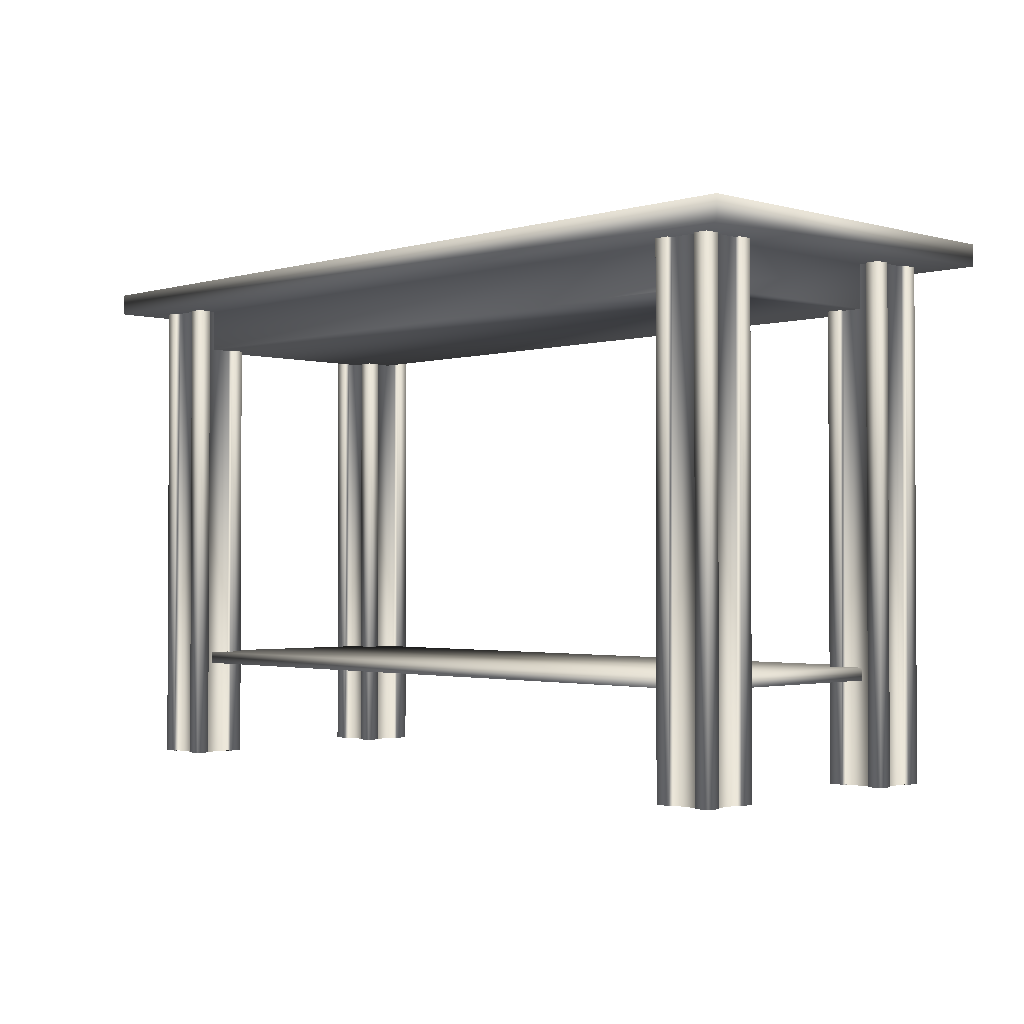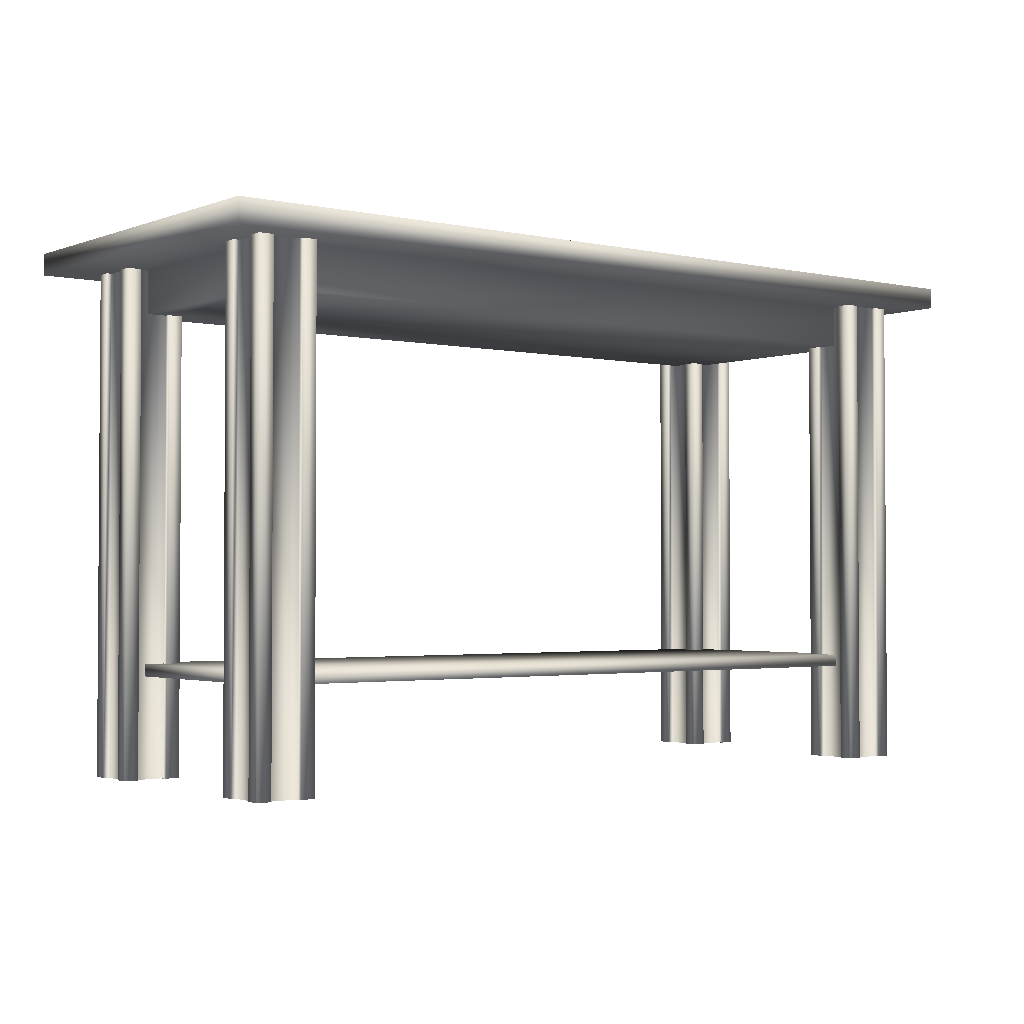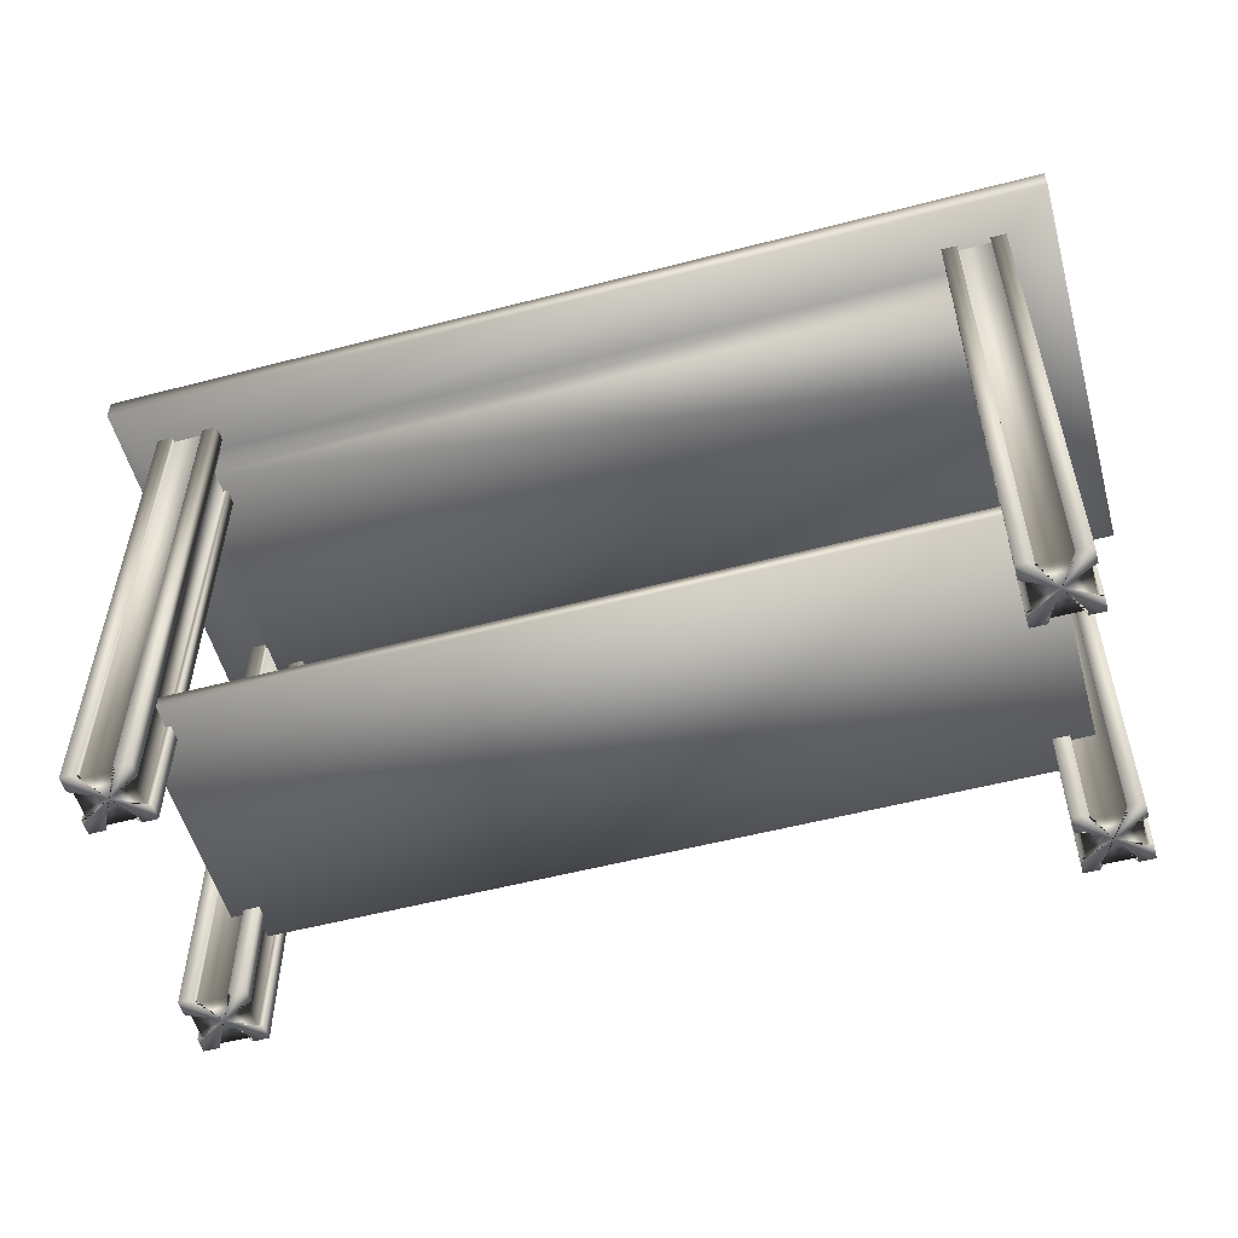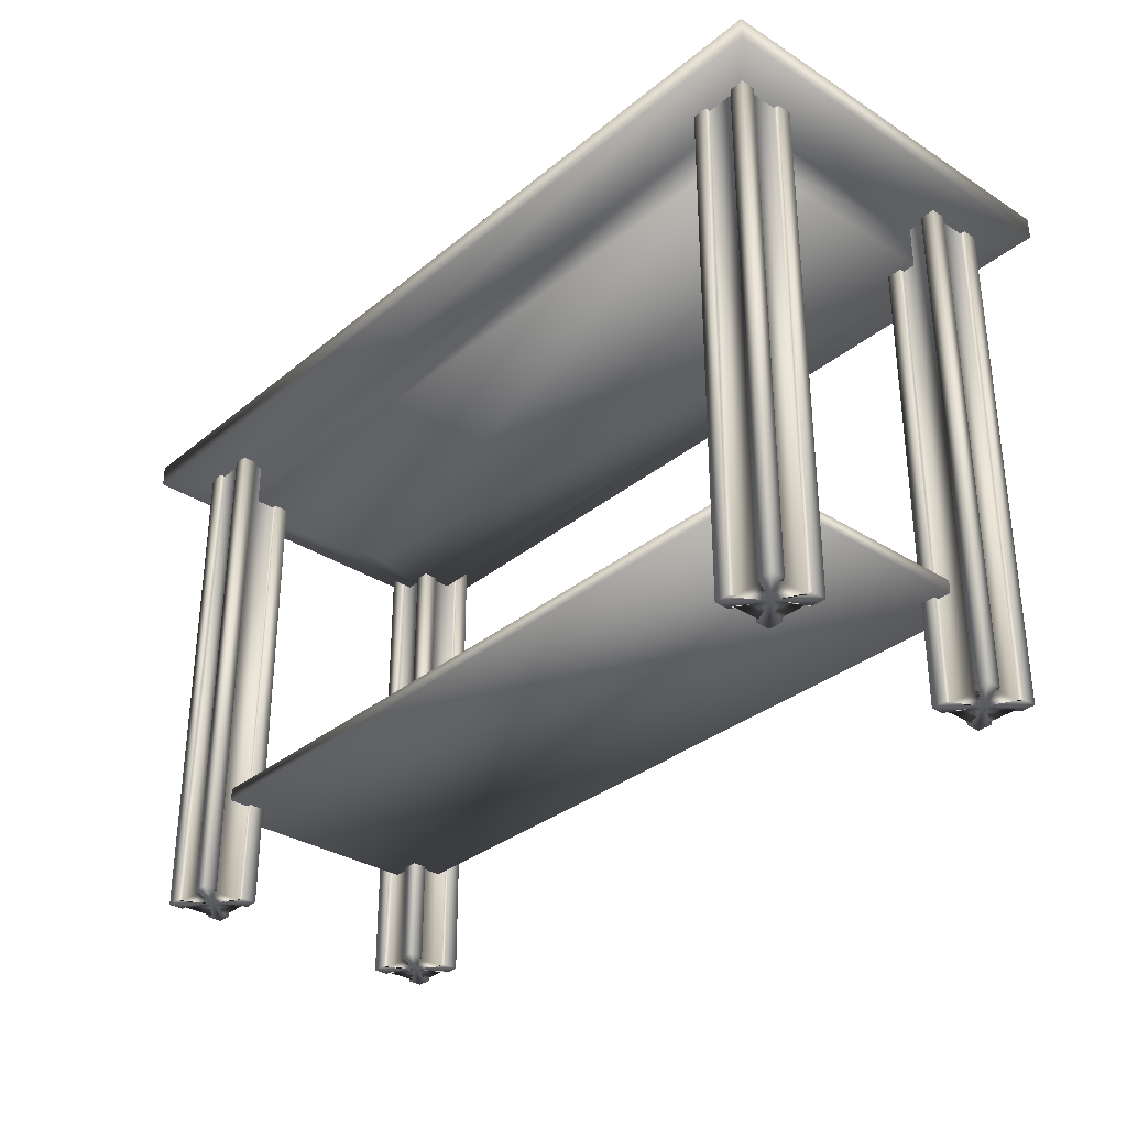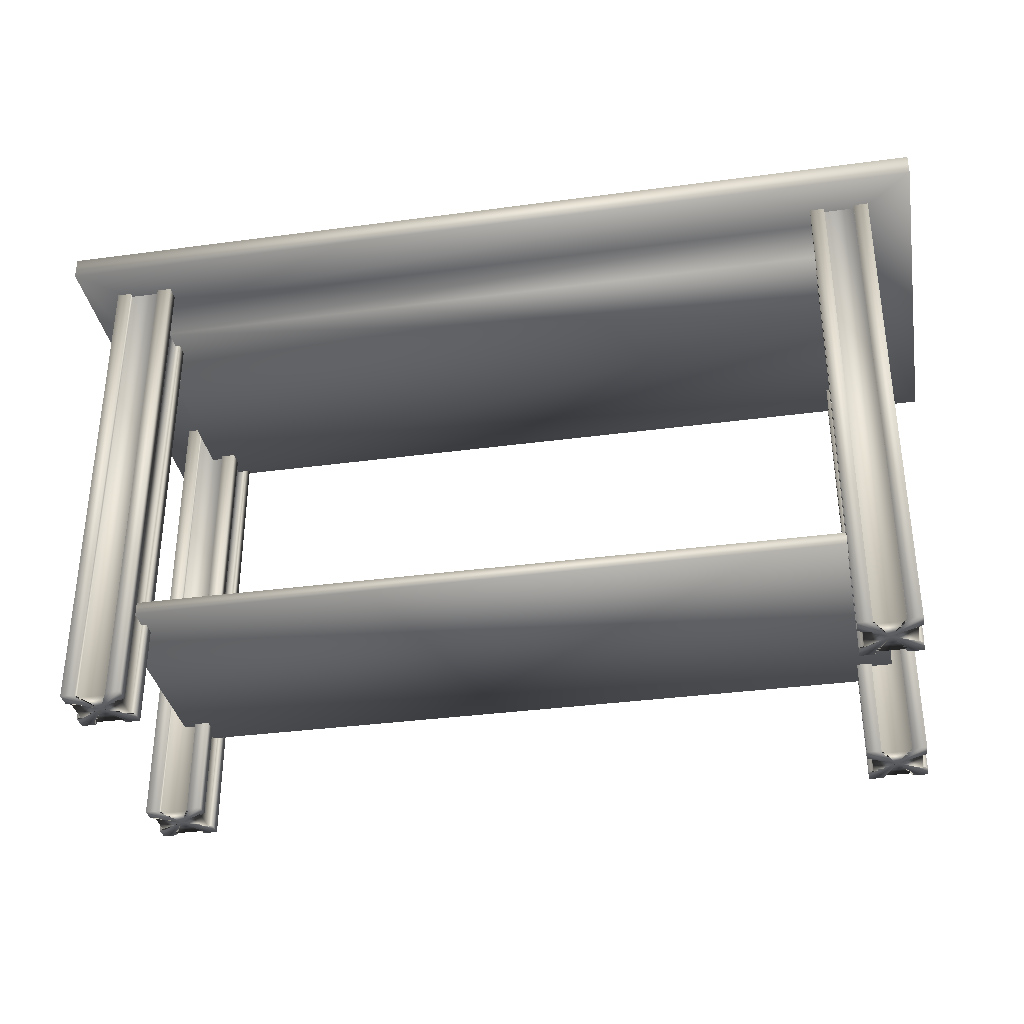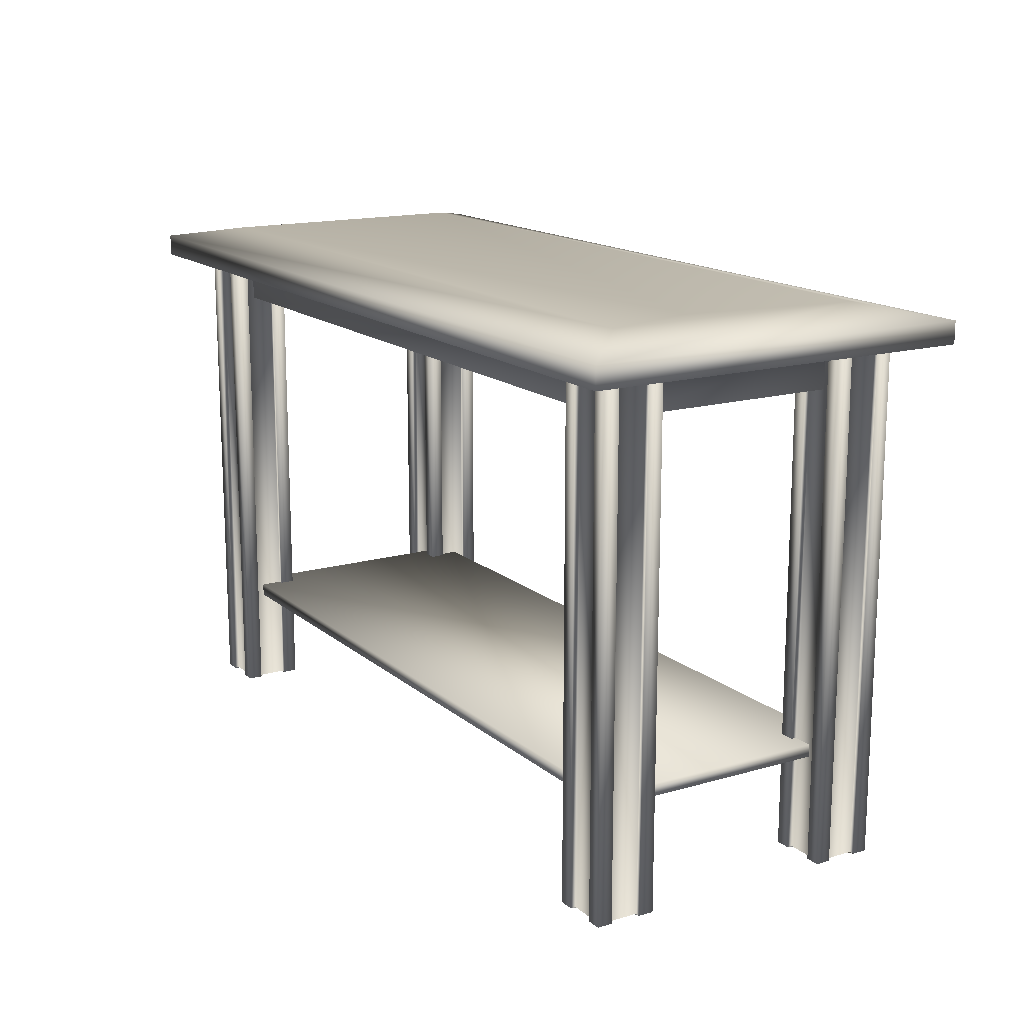
<metadata>
{"format":"obj","ext":"obj","renderer":"f3d","projection":"perspective","resolution":1024,"background":"white","views":[{"elev":-1.6,"azim":45.9,"up":"+Y"},{"elev":-2.1,"azim":142.3,"up":"+Y"},{"elev":-54.4,"azim":15.5,"up":"+Y"},{"elev":-32.5,"azim":-131.5,"up":"+Y"},{"elev":-34.6,"azim":10.3,"up":"+Y"},{"elev":15.5,"azim":58.7,"up":"+Y"}]}
</metadata>
<code>
v -0.4223 -0.2455 0.1476
v 0.425 -0.2455 0.1476
v 0.425 -0.2455 -0.147
v -0.4223 -0.2455 -0.147
v -0.4223 -0.2593 0.1476
v 0.425 -0.2593 0.1476
v 0.425 -0.2593 -0.147
v -0.4223 -0.2593 -0.147
v 0.4252 0.1417 0.1466
v 0.4243 0.1417 -0.1464
v -0.4225 0.1417 -0.146
v -0.4217 0.1417 0.147
v 0.4252 0.19 0.1466
v 0.4243 0.19 -0.1464
v -0.4225 0.19 -0.146
v -0.4217 0.19 0.147
v 0.5013 0.1902 0.2165
v 0.5003 0.1902 -0.2165
v -0.4987 0.1902 -0.2159
v -0.4977 0.1902 0.2171
v 0.5013 0.2144 0.2165
v 0.5003 0.2144 -0.2165
v -0.4987 0.2144 -0.2159
v -0.4977 0.2144 0.2171
v 0.4252 0.2289 0.1466
v 0.4243 0.2289 -0.1464
v -0.4225 0.2289 -0.146
v -0.4217 0.2289 0.147
v 0.3974 0.2289 0.04328
v 0.3974 0.1417 0.04328
v -0.3914 -0.3723 -0.1246
v -0.3968 -0.3723 -0.1246
v -0.3968 -0.3723 -0.1586
v -0.3914 -0.3723 -0.1585
v -0.3914 -0.3723 -0.1749
v -0.4077 -0.3723 -0.1749
v -0.4078 -0.3723 -0.1692
v -0.4417 -0.3723 -0.1692
v -0.4417 -0.3723 -0.1749
v -0.4581 -0.3723 -0.1748
v -0.4581 -0.3723 -0.1585
v -0.4526 -0.3723 -0.1586
v -0.4526 -0.3723 -0.1247
v -0.4581 -0.3723 -0.1246
v -0.458 -0.3723 -0.1081
v -0.4417 -0.3723 -0.1082
v -0.4416 -0.3723 -0.1139
v -0.4077 -0.3723 -0.1139
v -0.4077 -0.3723 -0.1083
v -0.3914 -0.3723 -0.1082
v -0.3914 0.1902 -0.1246
v -0.3968 0.1902 -0.1246
v -0.3968 0.1902 -0.1586
v -0.3914 0.1902 -0.1585
v -0.3914 0.1902 -0.1749
v -0.4077 0.1902 -0.1749
v -0.4078 0.1902 -0.1692
v -0.4417 0.1902 -0.1692
v -0.4417 0.1902 -0.1749
v -0.4581 0.1902 -0.1748
v -0.4581 0.1902 -0.1585
v -0.4526 0.1902 -0.1586
v -0.4526 0.1902 -0.1247
v -0.4581 0.1902 -0.1246
v -0.458 0.1902 -0.1081
v -0.4417 0.1902 -0.1082
v -0.4416 0.1902 -0.1139
v -0.4077 0.1902 -0.1139
v -0.4077 0.1902 -0.1083
v -0.3914 0.1902 -0.1082
v -0.4247 0.1902 -0.1416
v -0.4247 -0.3723 -0.1416
v 0.4524 -0.3723 -0.1246
v 0.447 -0.3723 -0.1246
v 0.447 -0.3723 -0.1586
v 0.4524 -0.3723 -0.1585
v 0.4524 -0.3723 -0.1749
v 0.436 -0.3723 -0.1749
v 0.4359 -0.3723 -0.1692
v 0.4021 -0.3723 -0.1692
v 0.4021 -0.3723 -0.1749
v 0.3857 -0.3723 -0.1748
v 0.3857 -0.3723 -0.1585
v 0.3912 -0.3723 -0.1586
v 0.3912 -0.3723 -0.1247
v 0.3857 -0.3723 -0.1246
v 0.3857 -0.3723 -0.1081
v 0.4021 -0.3723 -0.1082
v 0.4022 -0.3723 -0.1139
v 0.4361 -0.3723 -0.1139
v 0.4361 -0.3723 -0.1083
v 0.4524 -0.3723 -0.1082
v 0.4524 0.1902 -0.1246
v 0.447 0.1902 -0.1246
v 0.447 0.1902 -0.1586
v 0.4524 0.1902 -0.1585
v 0.4524 0.1902 -0.1749
v 0.436 0.1902 -0.1749
v 0.4359 0.1902 -0.1692
v 0.4021 0.1902 -0.1692
v 0.4021 0.1902 -0.1749
v 0.3857 0.1902 -0.1748
v 0.3857 0.1902 -0.1585
v 0.3912 0.1902 -0.1586
v 0.3912 0.1902 -0.1247
v 0.3857 0.1902 -0.1246
v 0.3857 0.1902 -0.1081
v 0.4021 0.1902 -0.1082
v 0.4022 0.1902 -0.1139
v 0.4361 0.1902 -0.1139
v 0.4361 0.1902 -0.1083
v 0.4524 0.1902 -0.1082
v 0.419 0.1902 -0.1416
v 0.419 -0.3723 -0.1416
v 0.4524 -0.3723 0.1573
v 0.4469 -0.3723 0.1572
v 0.4469 -0.3723 0.1232
v 0.4524 -0.3723 0.1233
v 0.4524 -0.3723 0.107
v 0.436 -0.3723 0.107
v 0.4359 -0.3723 0.1126
v 0.4021 -0.3723 0.1126
v 0.4021 -0.3723 0.107
v 0.3857 -0.3723 0.1071
v 0.3857 -0.3723 0.1233
v 0.3912 -0.3723 0.1232
v 0.3912 -0.3723 0.1572
v 0.3858 -0.3723 0.1574
v 0.3858 -0.3723 0.1738
v 0.4021 -0.3723 0.1737
v 0.4022 -0.3723 0.168
v 0.436 -0.3723 0.168
v 0.436 -0.3723 0.1737
v 0.4524 -0.3723 0.1738
v 0.4524 0.1902 0.1573
v 0.4469 0.1902 0.1572
v 0.4469 0.1902 0.1232
v 0.4524 0.1902 0.1233
v 0.4524 0.1902 0.107
v 0.436 0.1902 0.107
v 0.4359 0.1902 0.1126
v 0.4021 0.1902 0.1126
v 0.4021 0.1902 0.107
v 0.3857 0.1902 0.1071
v 0.3857 0.1902 0.1233
v 0.3912 0.1902 0.1232
v 0.3912 0.1902 0.1572
v 0.3858 0.1902 0.1574
v 0.3858 0.1902 0.1738
v 0.4021 0.1902 0.1737
v 0.4022 0.1902 0.168
v 0.436 0.1902 0.168
v 0.436 0.1902 0.1737
v 0.4524 0.1902 0.1737
v 0.4191 0.1902 0.1403
v 0.4191 -0.3723 0.1403
v -0.3914 -0.3723 0.1573
v -0.3968 -0.3723 0.1572
v -0.3968 -0.3723 0.1232
v -0.3914 -0.3723 0.1233
v -0.3914 -0.3723 0.107
v -0.4077 -0.3723 0.107
v -0.4078 -0.3723 0.1126
v -0.4417 -0.3723 0.1126
v -0.4417 -0.3723 0.107
v -0.4581 -0.3723 0.1071
v -0.4581 -0.3723 0.1233
v -0.4526 -0.3723 0.1232
v -0.4526 -0.3723 0.1572
v -0.4581 -0.3723 0.1574
v -0.458 -0.3723 0.1738
v -0.4417 -0.3723 0.1737
v -0.4416 -0.3723 0.168
v -0.4077 -0.3723 0.168
v -0.4077 -0.3723 0.1737
v -0.3914 -0.3723 0.1737
v -0.3914 0.1902 0.1573
v -0.3968 0.1902 0.1572
v -0.3968 0.1902 0.1232
v -0.3914 0.1902 0.1233
v -0.3914 0.1902 0.107
v -0.4077 0.1902 0.107
v -0.4078 0.1902 0.1126
v -0.4417 0.1902 0.1126
v -0.4417 0.1902 0.107
v -0.4581 0.1902 0.1071
v -0.4581 0.1902 0.1233
v -0.4526 0.1902 0.1232
v -0.4526 0.1902 0.1572
v -0.4581 0.1902 0.1574
v -0.458 0.1902 0.1738
v -0.4417 0.1902 0.1737
v -0.4416 0.1902 0.168
v -0.4077 0.1902 0.168
v -0.4077 0.1902 0.1737
v -0.3914 0.1902 0.1737
v -0.4247 0.1902 0.1403
v -0.4247 -0.3723 0.1403
f 2 3 1
f 3 4 1
f 5 6 1
f 6 2 1
f 6 7 2
f 7 3 2
f 7 8 3
f 8 4 3
f 8 5 4
f 5 1 4
f 8 7 5
f 7 6 5
f 10 14 9
f 14 13 9
f 11 15 10
f 15 14 10
f 12 16 11
f 16 15 11
f 9 13 12
f 13 16 12
f 14 18 13
f 18 17 13
f 15 19 14
f 19 18 14
f 16 20 15
f 20 19 15
f 13 17 16
f 17 20 16
f 18 22 17
f 22 21 17
f 19 23 18
f 23 22 18
f 20 24 19
f 24 23 19
f 17 21 20
f 21 24 20
f 22 26 21
f 26 25 21
f 23 27 22
f 27 26 22
f 24 28 23
f 28 27 23
f 21 25 24
f 25 28 24
f 9 30 10
f 10 30 11
f 11 30 12
f 12 30 9
f 26 29 25
f 27 29 26
f 28 29 27
f 25 29 28
f 32 52 31
f 52 51 31
f 33 53 32
f 53 52 32
f 34 54 33
f 54 53 33
f 35 55 34
f 55 54 34
f 36 56 35
f 56 55 35
f 37 57 36
f 57 56 36
f 38 58 37
f 58 57 37
f 39 59 38
f 59 58 38
f 40 60 39
f 60 59 39
f 41 61 40
f 61 60 40
f 42 62 41
f 62 61 41
f 43 63 42
f 63 62 42
f 44 64 43
f 64 63 43
f 45 65 44
f 65 64 44
f 46 66 45
f 66 65 45
f 47 67 46
f 67 66 46
f 48 68 47
f 68 67 47
f 49 69 48
f 69 68 48
f 50 70 49
f 70 69 49
f 31 51 50
f 51 70 50
f 31 72 32
f 32 72 33
f 33 72 34
f 34 72 35
f 35 72 36
f 36 72 37
f 37 72 38
f 38 72 39
f 39 72 40
f 40 72 41
f 41 72 42
f 42 72 43
f 43 72 44
f 44 72 45
f 45 72 46
f 46 72 47
f 47 72 48
f 48 72 49
f 49 72 50
f 50 72 31
f 52 71 51
f 53 71 52
f 54 71 53
f 55 71 54
f 56 71 55
f 57 71 56
f 58 71 57
f 59 71 58
f 60 71 59
f 61 71 60
f 62 71 61
f 63 71 62
f 64 71 63
f 65 71 64
f 66 71 65
f 67 71 66
f 68 71 67
f 69 71 68
f 70 71 69
f 51 71 70
f 74 94 73
f 94 93 73
f 75 95 74
f 95 94 74
f 76 96 75
f 96 95 75
f 77 97 76
f 97 96 76
f 78 98 77
f 98 97 77
f 79 99 78
f 99 98 78
f 80 100 79
f 100 99 79
f 81 101 80
f 101 100 80
f 82 102 81
f 102 101 81
f 83 103 82
f 103 102 82
f 84 104 83
f 104 103 83
f 85 105 84
f 105 104 84
f 86 106 85
f 106 105 85
f 87 107 86
f 107 106 86
f 88 108 87
f 108 107 87
f 89 109 88
f 109 108 88
f 90 110 89
f 110 109 89
f 91 111 90
f 111 110 90
f 92 112 91
f 112 111 91
f 73 93 92
f 93 112 92
f 73 114 74
f 74 114 75
f 75 114 76
f 76 114 77
f 77 114 78
f 78 114 79
f 79 114 80
f 80 114 81
f 81 114 82
f 82 114 83
f 83 114 84
f 84 114 85
f 85 114 86
f 86 114 87
f 87 114 88
f 88 114 89
f 89 114 90
f 90 114 91
f 91 114 92
f 92 114 73
f 94 113 93
f 95 113 94
f 96 113 95
f 97 113 96
f 98 113 97
f 99 113 98
f 100 113 99
f 101 113 100
f 102 113 101
f 103 113 102
f 104 113 103
f 105 113 104
f 106 113 105
f 107 113 106
f 108 113 107
f 109 113 108
f 110 113 109
f 111 113 110
f 112 113 111
f 93 113 112
f 116 136 115
f 136 135 115
f 117 137 116
f 137 136 116
f 118 138 117
f 138 137 117
f 119 139 118
f 139 138 118
f 120 140 119
f 140 139 119
f 121 141 120
f 141 140 120
f 122 142 121
f 142 141 121
f 123 143 122
f 143 142 122
f 124 144 123
f 144 143 123
f 125 145 124
f 145 144 124
f 126 146 125
f 146 145 125
f 127 147 126
f 147 146 126
f 128 148 127
f 148 147 127
f 129 149 128
f 149 148 128
f 130 150 129
f 150 149 129
f 131 151 130
f 151 150 130
f 132 152 131
f 152 151 131
f 133 153 132
f 153 152 132
f 134 154 133
f 154 153 133
f 115 135 134
f 135 154 134
f 115 156 116
f 116 156 117
f 117 156 118
f 118 156 119
f 119 156 120
f 120 156 121
f 121 156 122
f 122 156 123
f 123 156 124
f 124 156 125
f 125 156 126
f 126 156 127
f 127 156 128
f 128 156 129
f 129 156 130
f 130 156 131
f 131 156 132
f 132 156 133
f 133 156 134
f 134 156 115
f 136 155 135
f 137 155 136
f 138 155 137
f 139 155 138
f 140 155 139
f 141 155 140
f 142 155 141
f 143 155 142
f 144 155 143
f 145 155 144
f 146 155 145
f 147 155 146
f 148 155 147
f 149 155 148
f 150 155 149
f 151 155 150
f 152 155 151
f 153 155 152
f 154 155 153
f 135 155 154
f 158 178 157
f 178 177 157
f 159 179 158
f 179 178 158
f 160 180 159
f 180 179 159
f 161 181 160
f 181 180 160
f 162 182 161
f 182 181 161
f 163 183 162
f 183 182 162
f 164 184 163
f 184 183 163
f 165 185 164
f 185 184 164
f 166 186 165
f 186 185 165
f 167 187 166
f 187 186 166
f 168 188 167
f 188 187 167
f 169 189 168
f 189 188 168
f 170 190 169
f 190 189 169
f 171 191 170
f 191 190 170
f 172 192 171
f 192 191 171
f 173 193 172
f 193 192 172
f 174 194 173
f 194 193 173
f 175 195 174
f 195 194 174
f 176 196 175
f 196 195 175
f 157 177 176
f 177 196 176
f 157 198 158
f 158 198 159
f 159 198 160
f 160 198 161
f 161 198 162
f 162 198 163
f 163 198 164
f 164 198 165
f 165 198 166
f 166 198 167
f 167 198 168
f 168 198 169
f 169 198 170
f 170 198 171
f 171 198 172
f 172 198 173
f 173 198 174
f 174 198 175
f 175 198 176
f 176 198 157
f 178 197 177
f 179 197 178
f 180 197 179
f 181 197 180
f 182 197 181
f 183 197 182
f 184 197 183
f 185 197 184
f 186 197 185
f 187 197 186
f 188 197 187
f 189 197 188
f 190 197 189
f 191 197 190
f 192 197 191
f 193 197 192
f 194 197 193
f 195 197 194
f 196 197 195
f 177 197 196

</code>
